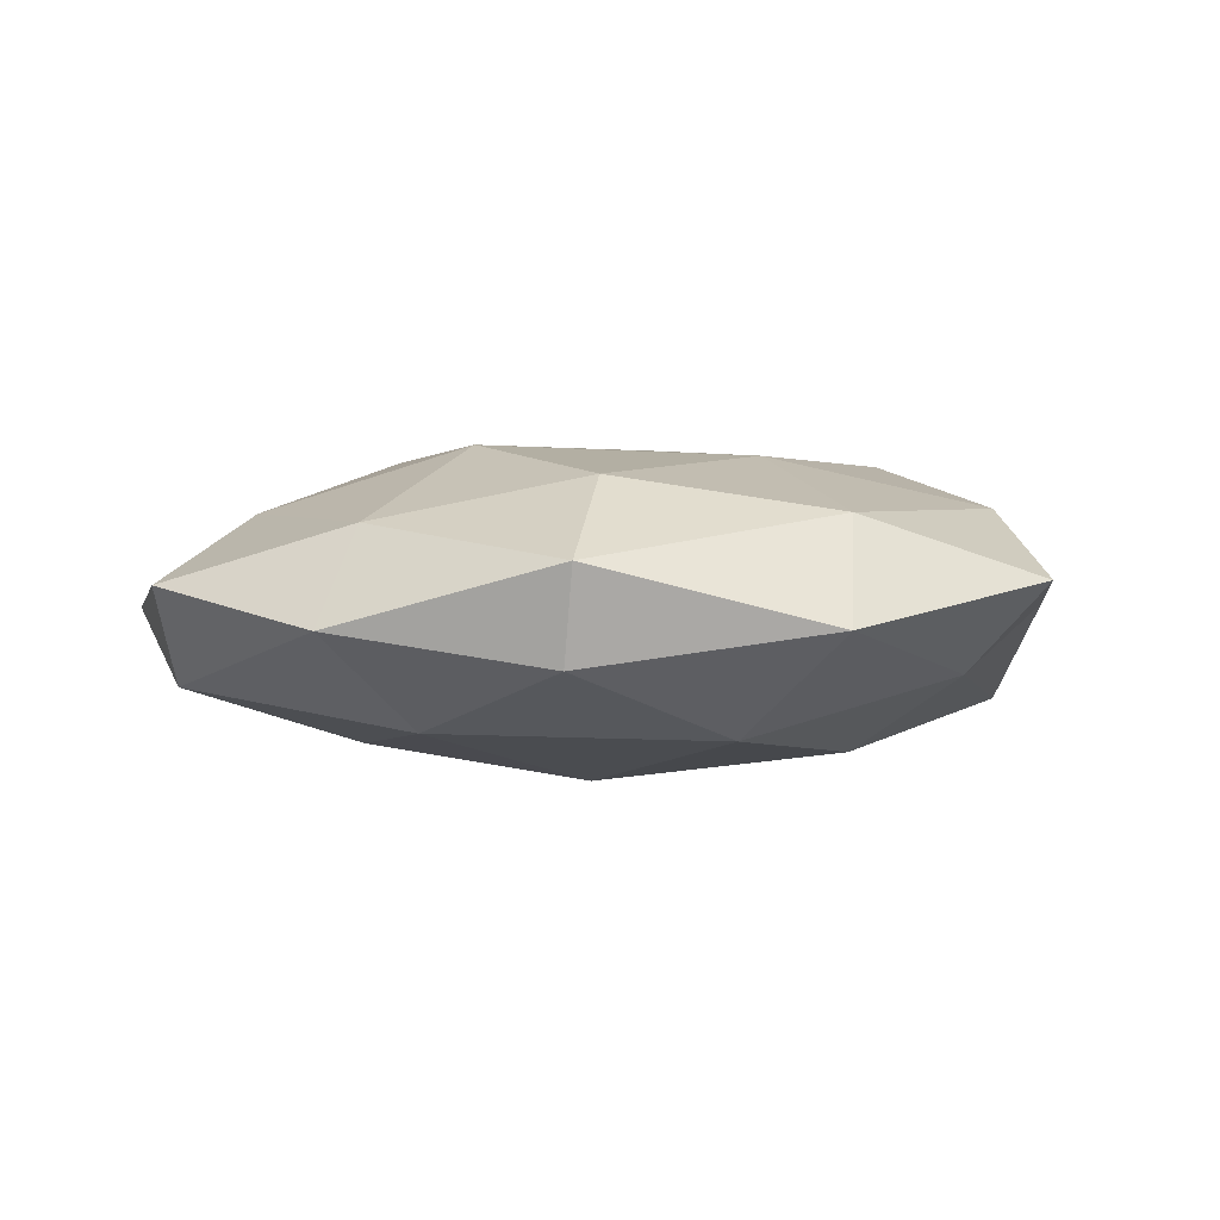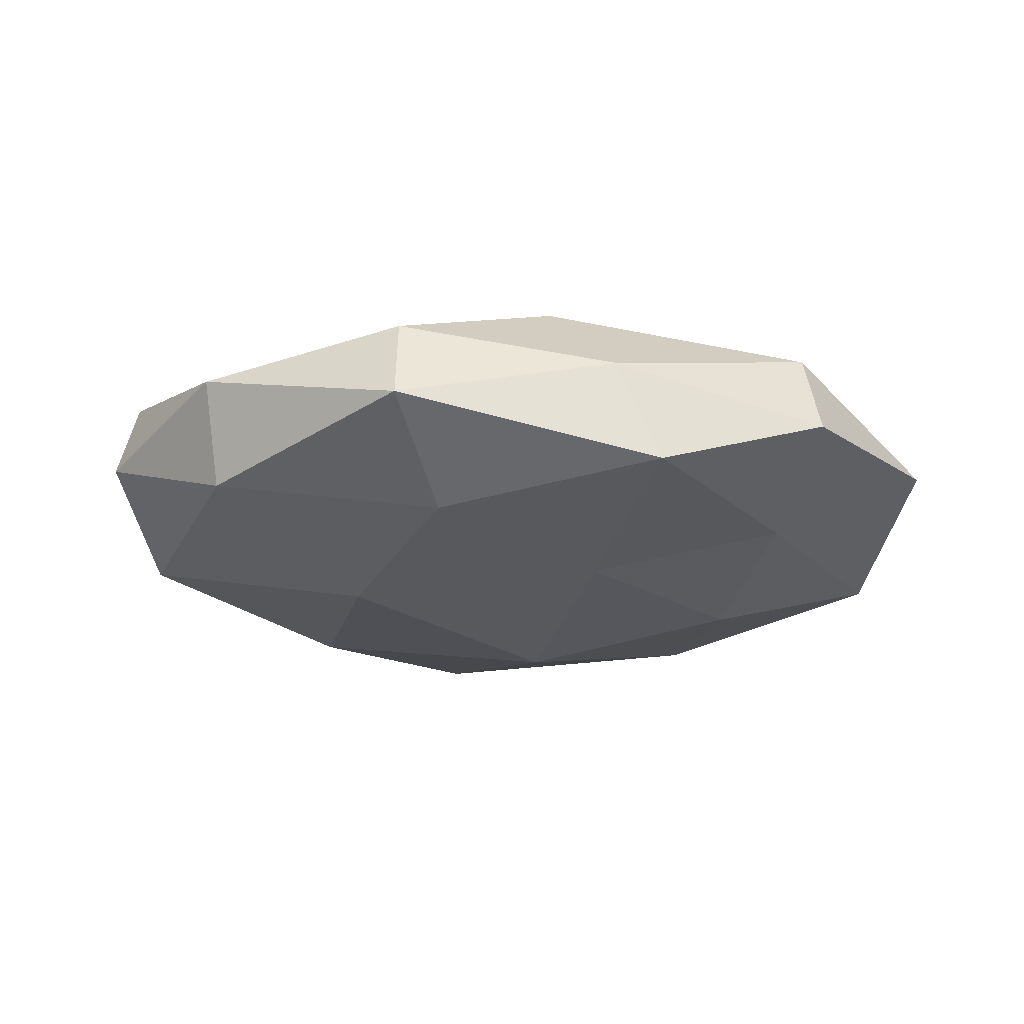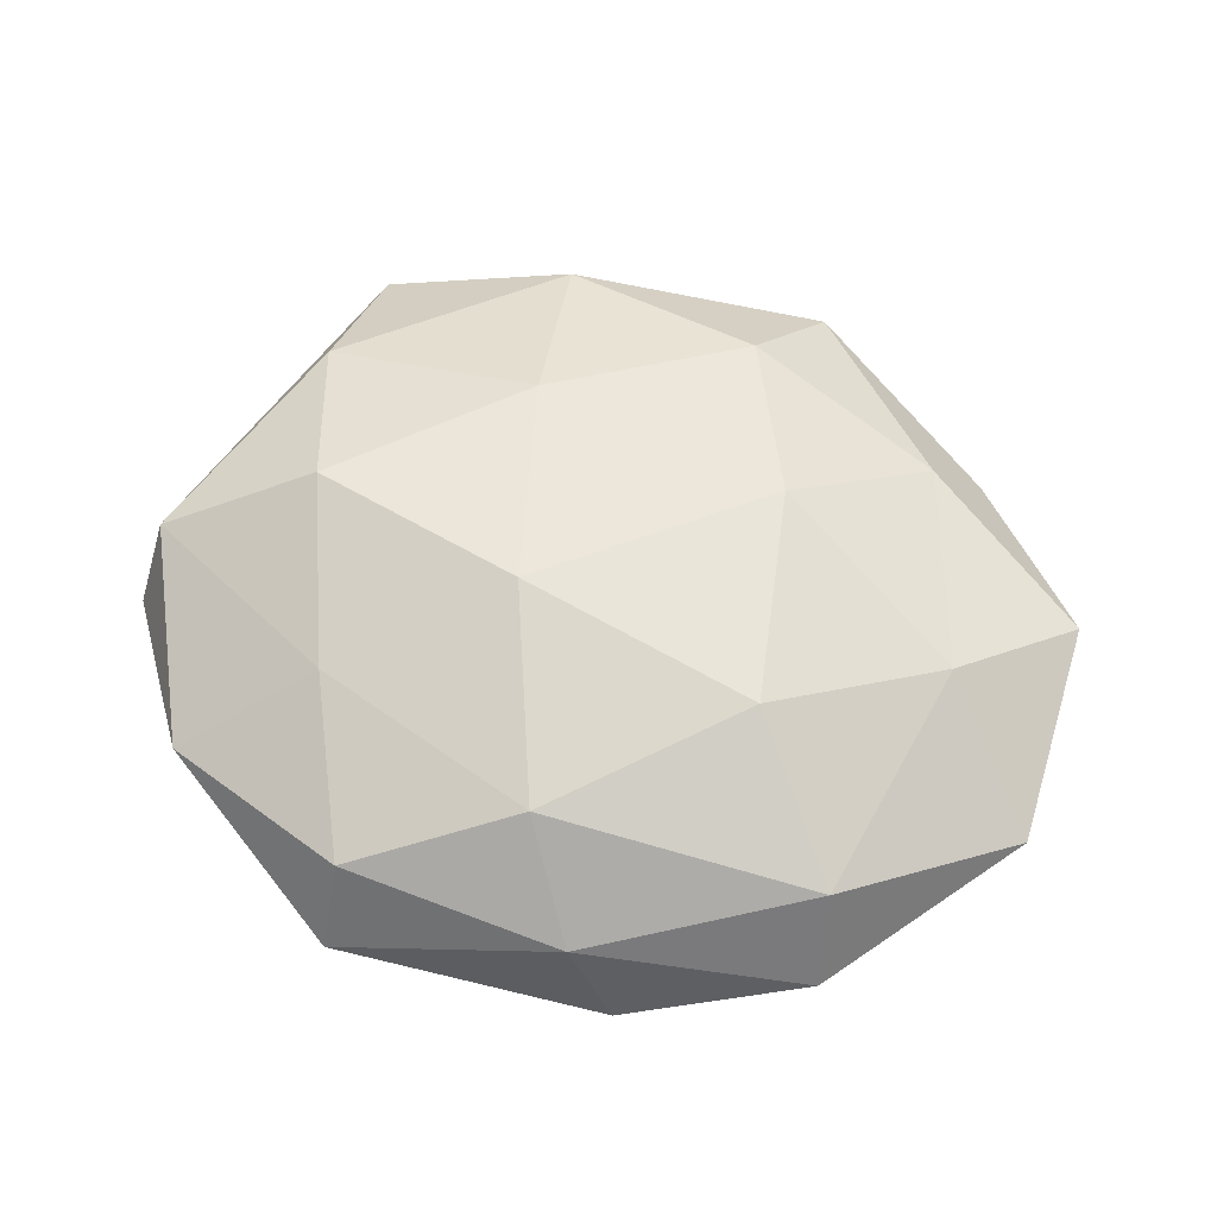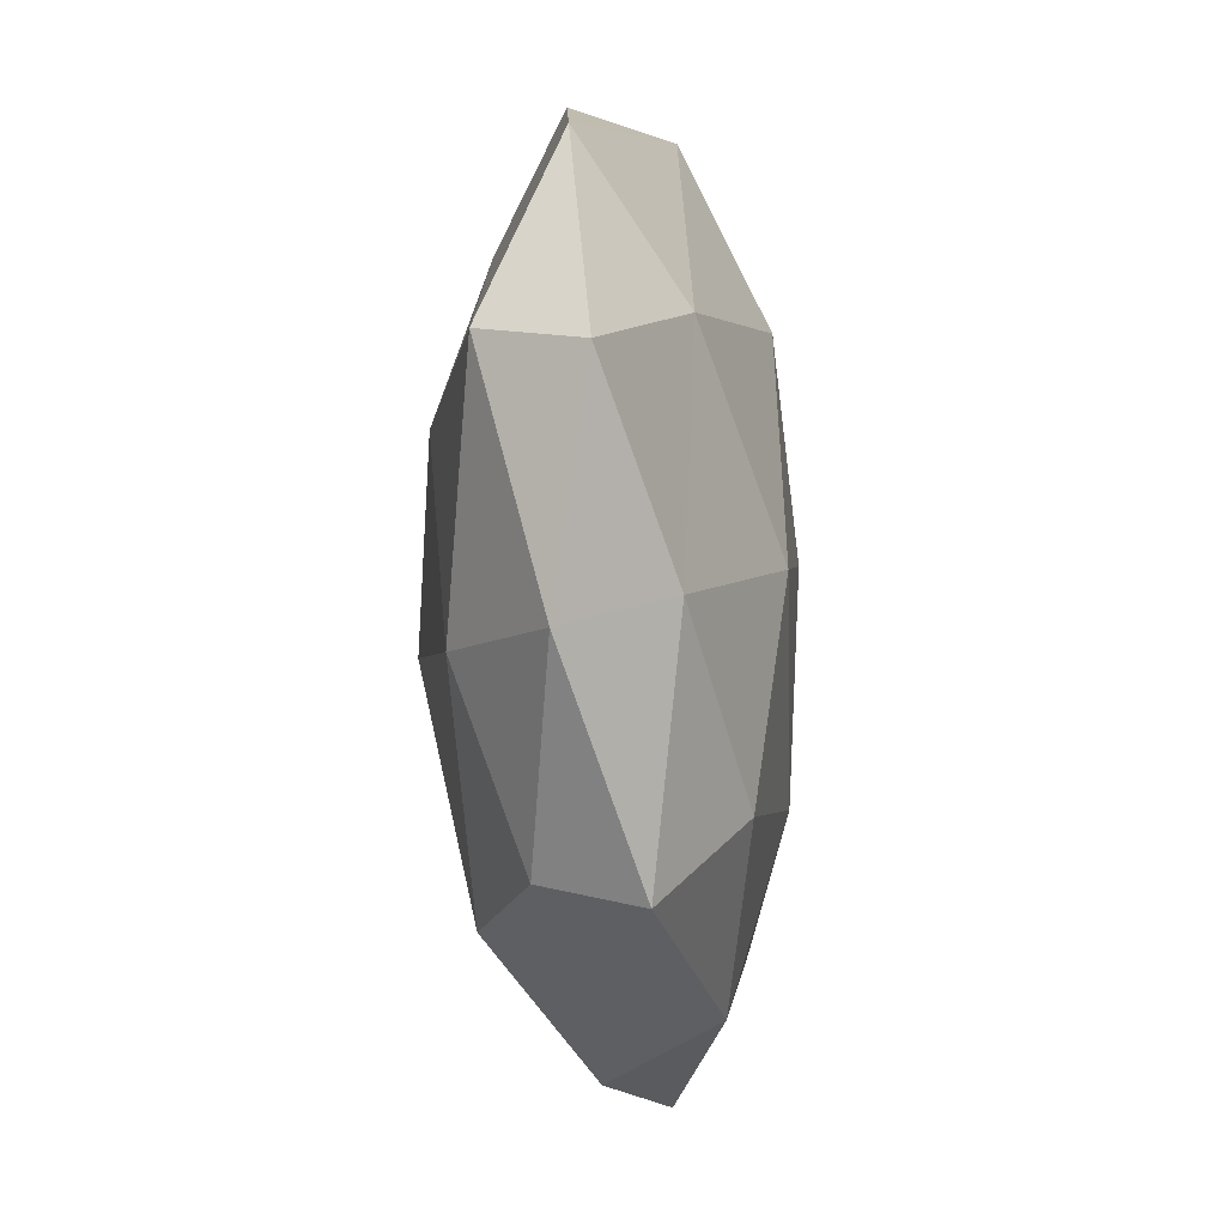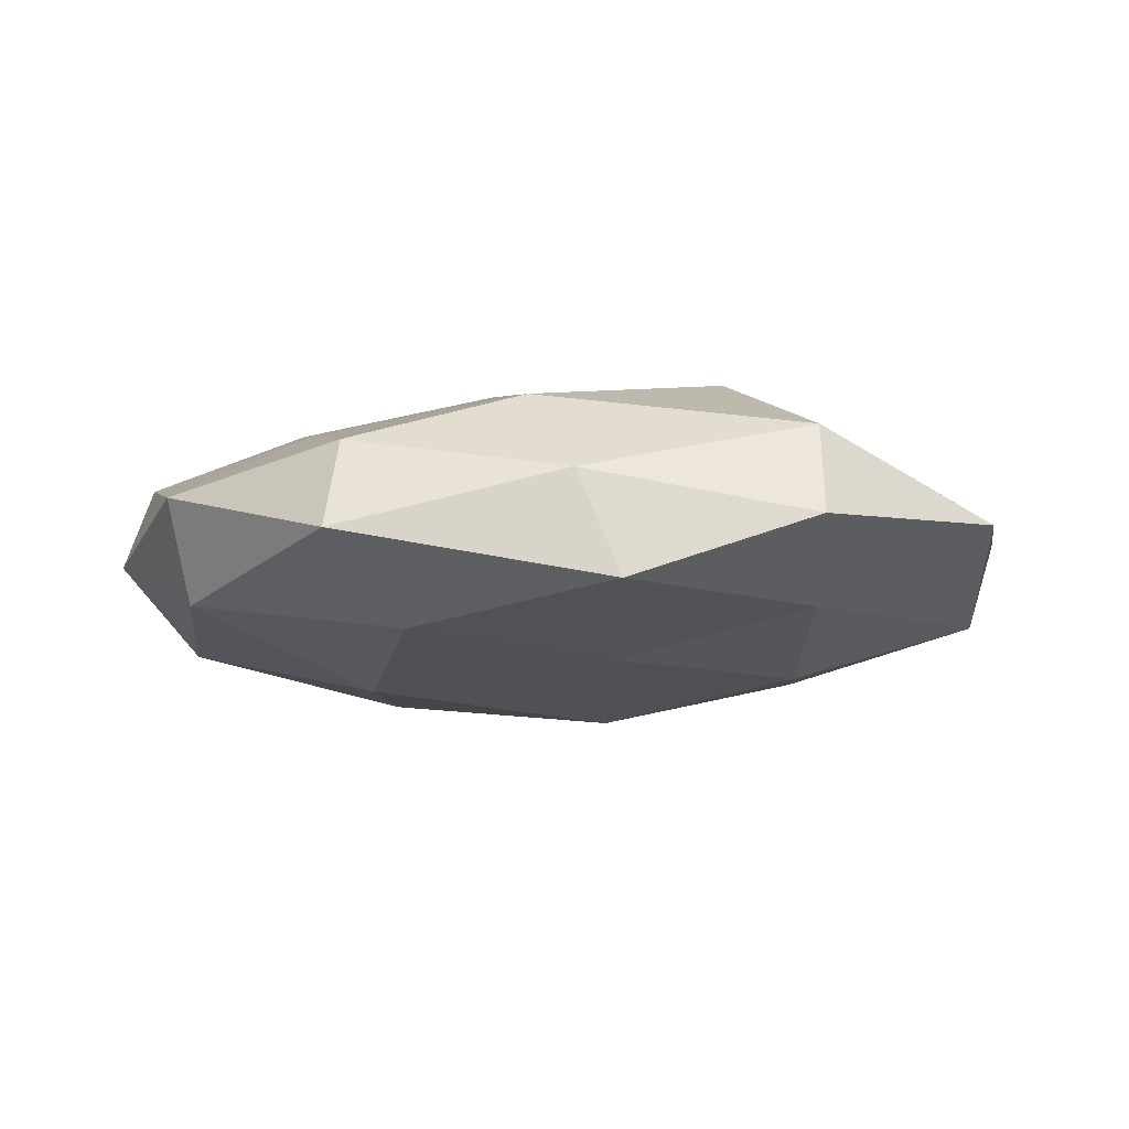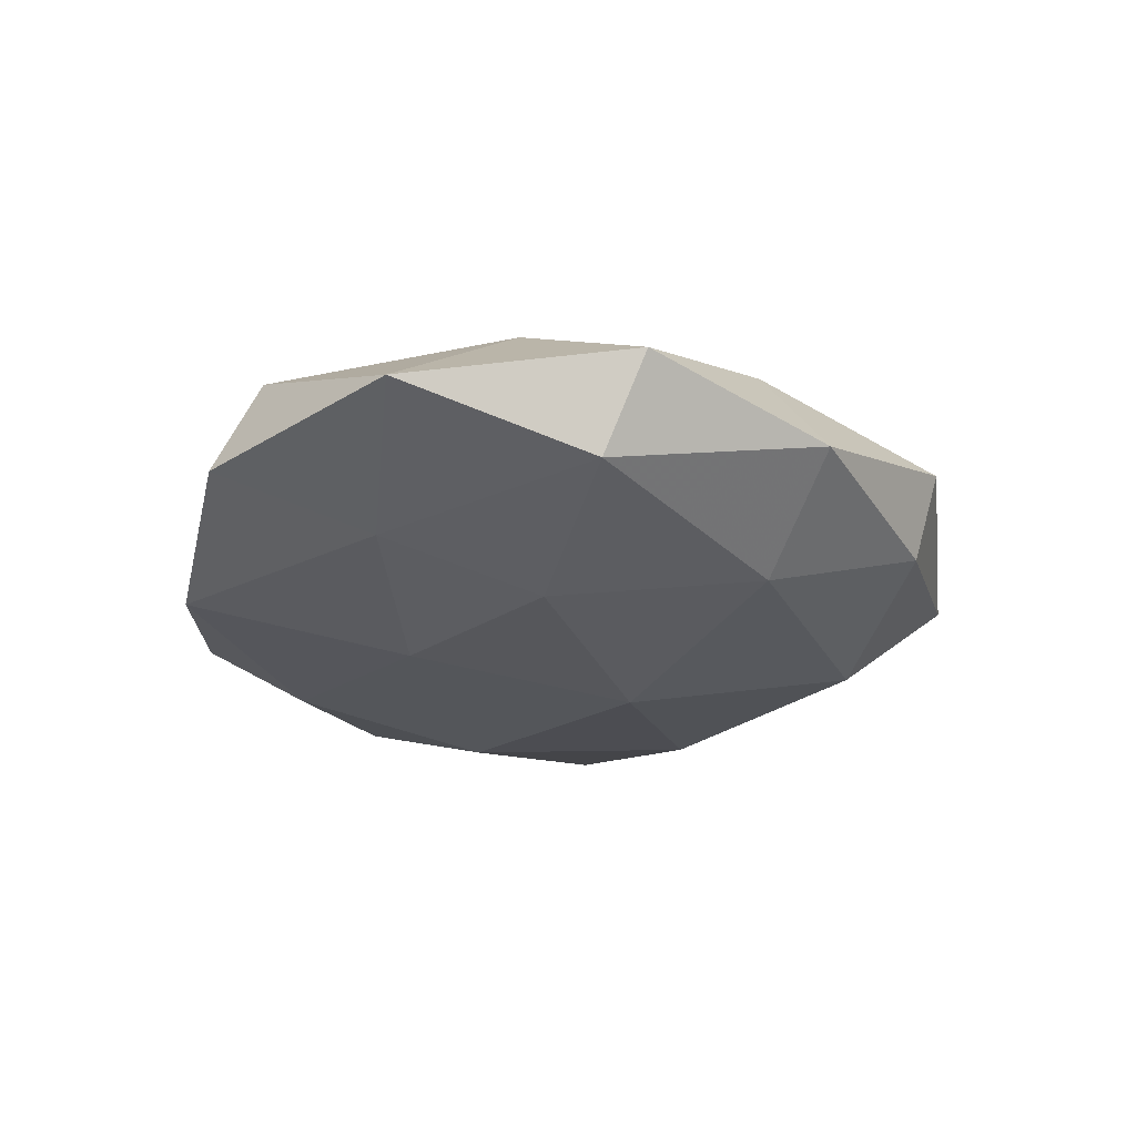
<metadata>
{"format":"obj","ext":"obj","renderer":"f3d","projection":"perspective","resolution":1024,"background":"white","views":[{"elev":-0.0,"azim":-15.8,"up":"+Z"},{"elev":-20.5,"azim":172.6,"up":"+Z"},{"elev":58.0,"azim":-165.7,"up":"+Z"},{"elev":-35.3,"azim":-85.2,"up":"+Y"},{"elev":-9.8,"azim":-172.7,"up":"+Z"},{"elev":-22.5,"azim":-89.2,"up":"+Z"}]}
</metadata>
<code>
v 0.01381 -0.04134 0.00987
v -0.0546 0.01772 -8.726e-05
v -0.0354 -0.02354 0.008936
v 0.002816 -0.03619 -0.0143
v 0.02082 0.01137 -0.01792
v -0.001533 0.03435 0.0134
v 0.04158 0.03149 0.002939
v -0.01353 0.04537 -0.01003
v 0.03969 0.02724 -0.009302
v 0.006396 0.009557 0.01936
v 0.01061 -0.04958 -0.002477
v 0.03196 -0.02891 -0.007638
v -0.005687 -0.008589 -0.02015
v -0.05595 -0.0102 0.0023
v -0.04248 0.003998 0.01079
v -0.01788 -0.04598 0.004538
v -0.03036 0.001405 -0.01594
v 0.01906 0.04775 -0.004147
v 0.03772 -0.03949 0.002841
v -0.01977 -0.009865 0.01836
v -0.03529 0.03955 -0.002331
v -0.02909 -0.02421 -0.01361
v 0.03304 8.198e-05 0.01719
v -0.0229 0.01781 0.01783
v -0.0114 -0.03277 0.01398
v 0.01833 0.04274 0.006744
v -0.05255 -0.005243 -0.009021
v 0.02324 -0.01575 -0.01686
v 0.02615 0.02235 0.01215
v -0.03464 0.03397 0.008989
v 0.01166 -0.01825 0.01713
v 0.0511 0.006478 0.008997
v 0.04861 -0.01402 0.0004641
v 0.03898 -0.02114 0.01132
v 0.0124 0.03408 -0.01347
v -0.01796 -0.04288 -0.006588
v -0.00969 0.01825 -0.01537
v 0.05342 0.01103 -0.001752
v 0.04737 -0.002764 -0.01131
v -0.03388 0.02037 -0.009741
v -0.04143 -0.03067 -0.002586
v -0.008218 0.04454 0.002542
f 4 12 11
f 15 2 14
f 14 3 15
f 11 1 16
f 7 9 18
f 11 19 1
f 11 12 19
f 3 20 15
f 22 13 4
f 22 17 13
f 6 24 10
f 10 24 20
f 15 20 24
f 16 1 25
f 16 25 3
f 3 25 20
f 26 7 18
f 27 14 2
f 22 27 17
f 4 28 12
f 4 13 28
f 28 13 5
f 6 10 29
f 29 10 23
f 26 6 29
f 26 29 7
f 30 2 15
f 30 21 2
f 6 30 24
f 24 30 15
f 10 20 31
f 23 10 31
f 25 1 31
f 31 20 25
f 29 32 7
f 29 23 32
f 19 12 33
f 1 19 34
f 1 34 31
f 31 34 23
f 32 23 34
f 33 34 19
f 32 34 33
f 35 9 5
f 18 35 8
f 18 9 35
f 36 4 11
f 36 11 16
f 36 22 4
f 13 37 5
f 13 17 37
f 5 37 35
f 8 35 37
f 7 38 9
f 7 32 38
f 38 32 33
f 9 39 5
f 5 39 28
f 12 28 39
f 12 39 33
f 9 38 39
f 33 39 38
f 40 2 21
f 21 8 40
f 27 2 40
f 17 27 40
f 8 37 40
f 40 37 17
f 41 3 14
f 16 3 41
f 41 14 27
f 41 27 22
f 36 16 41
f 36 41 22
f 18 8 42
f 42 8 21
f 26 42 6
f 26 18 42
f 42 30 6
f 42 21 30

</code>
